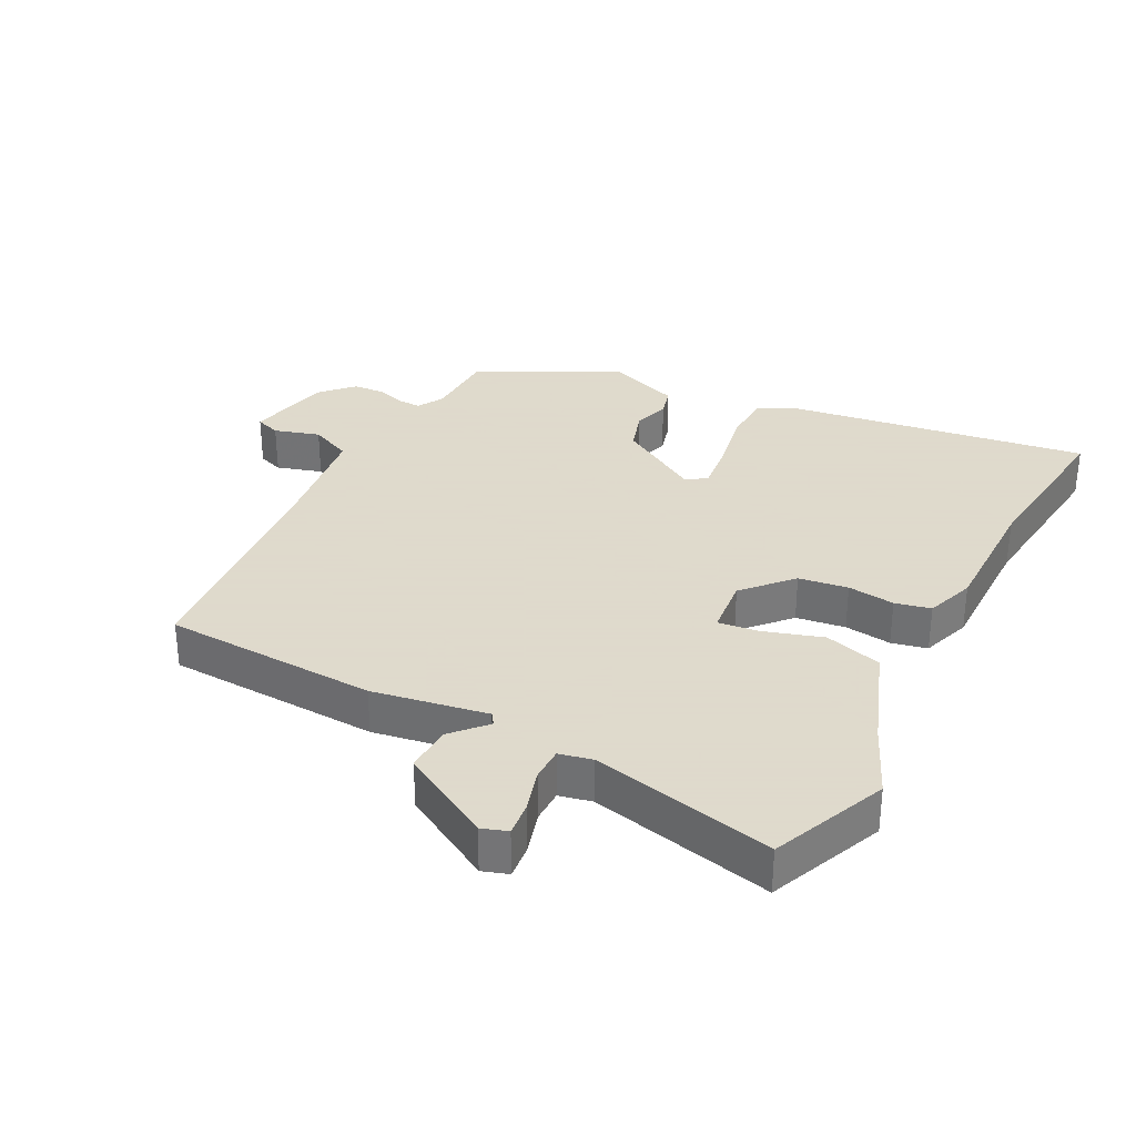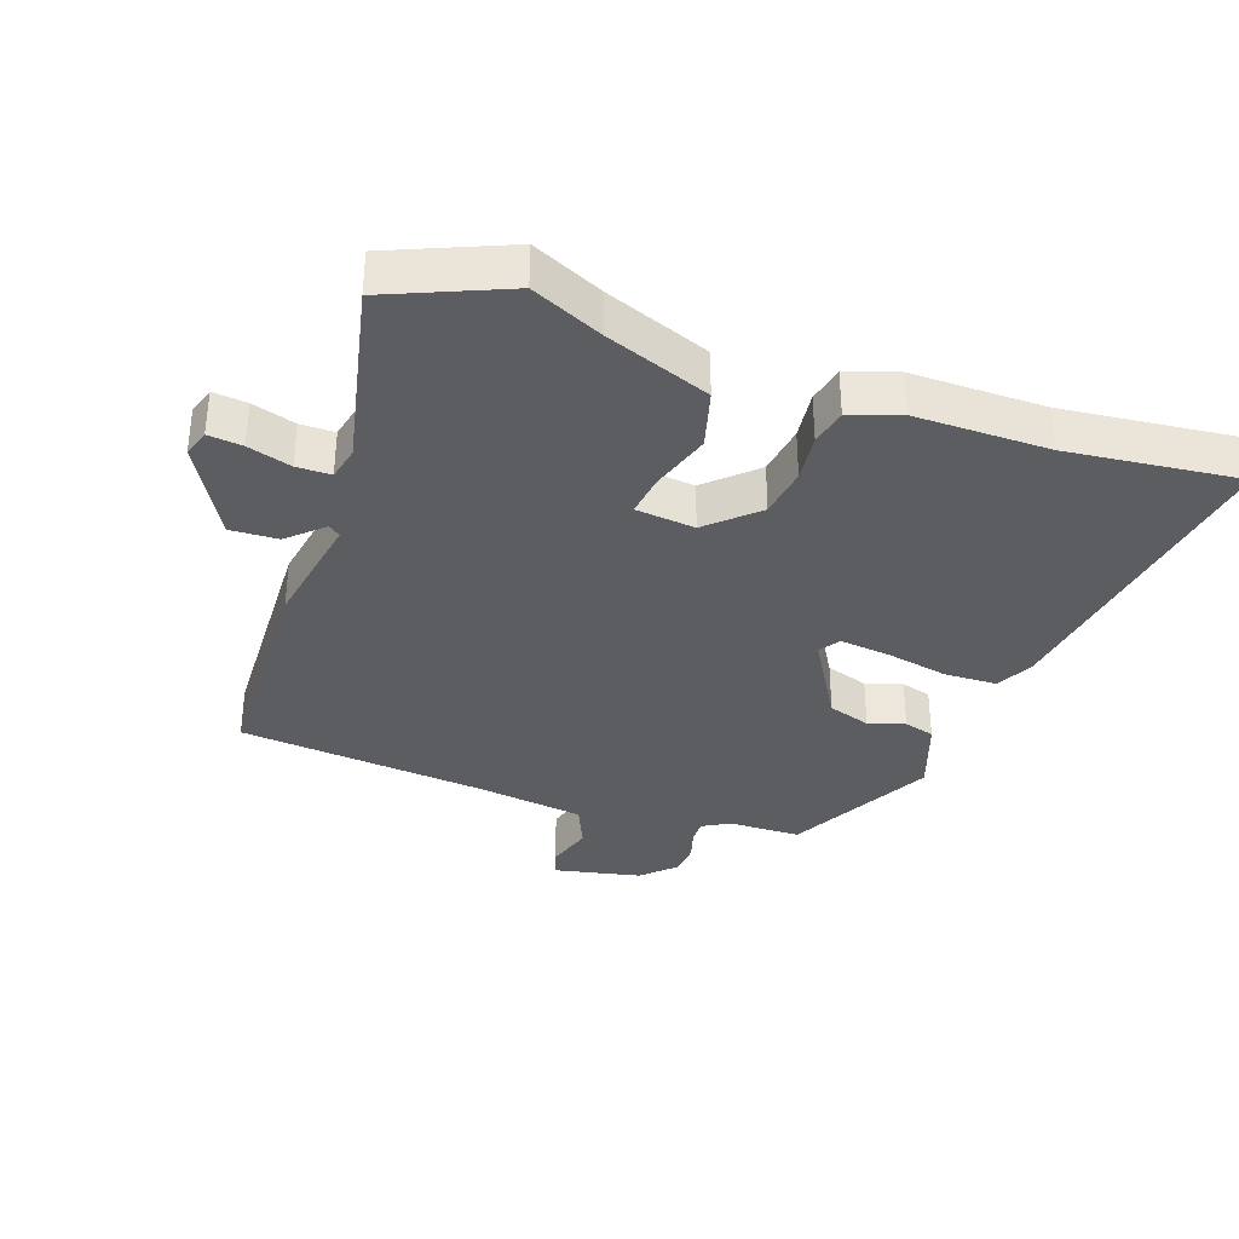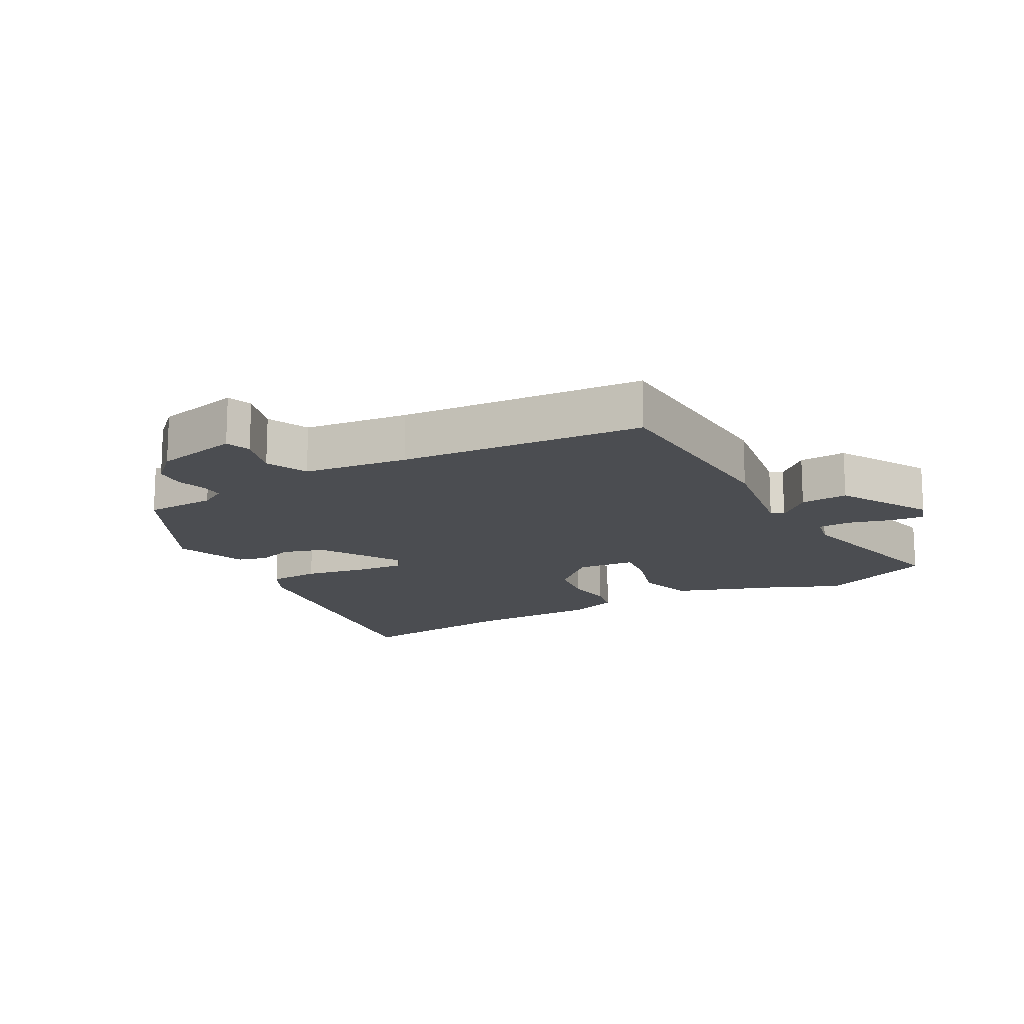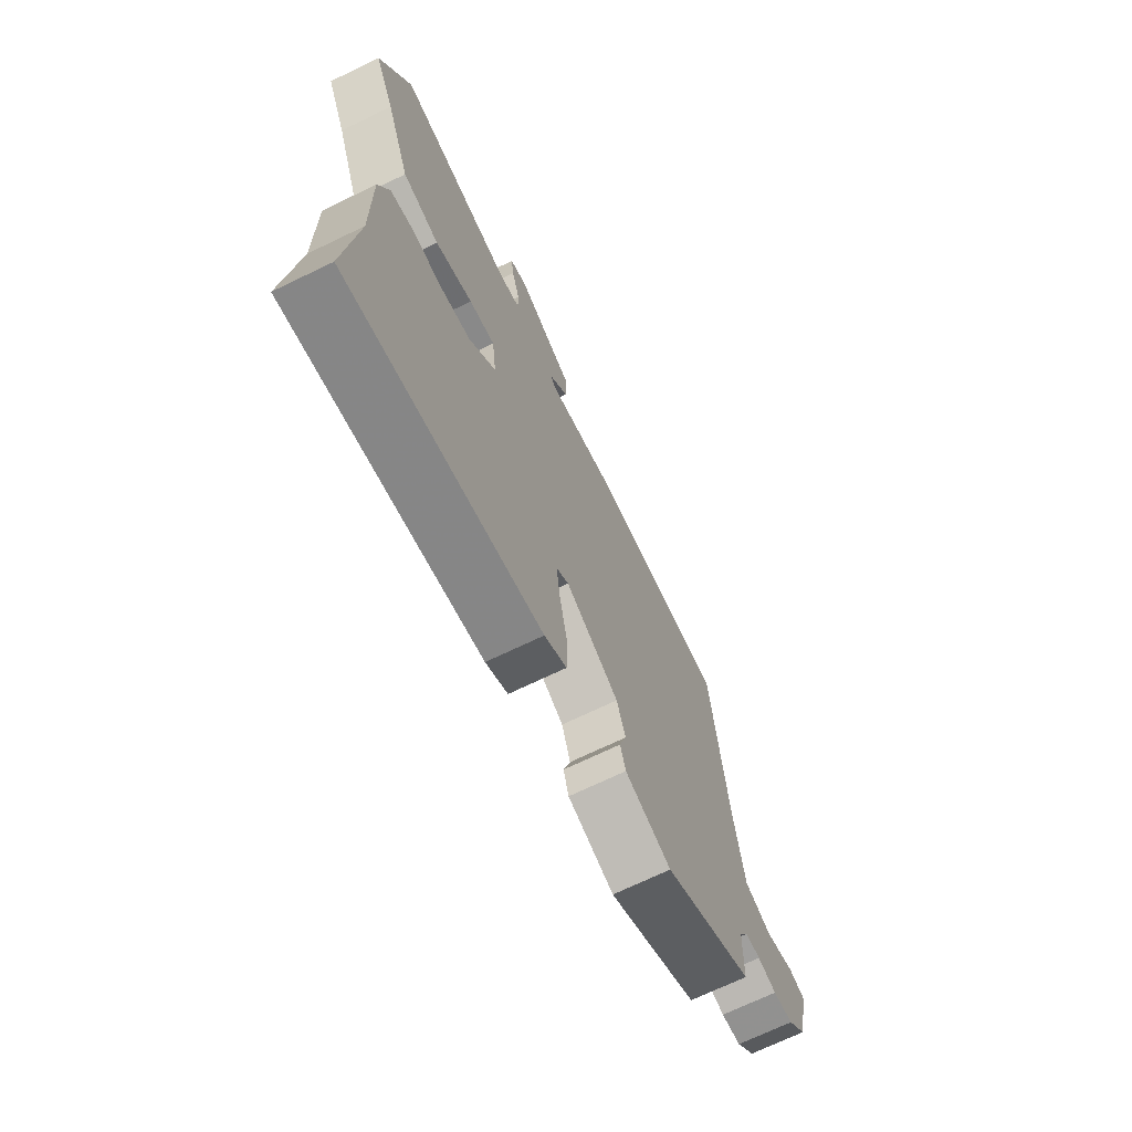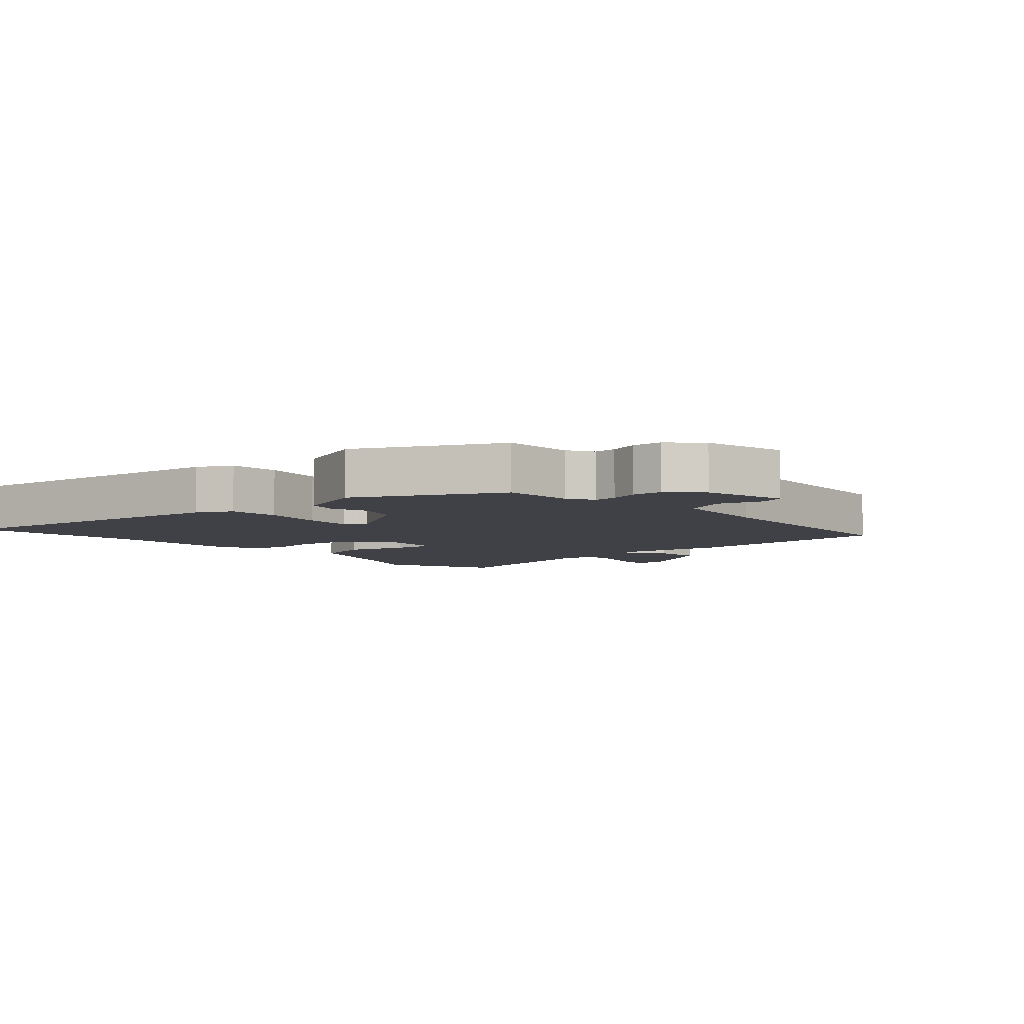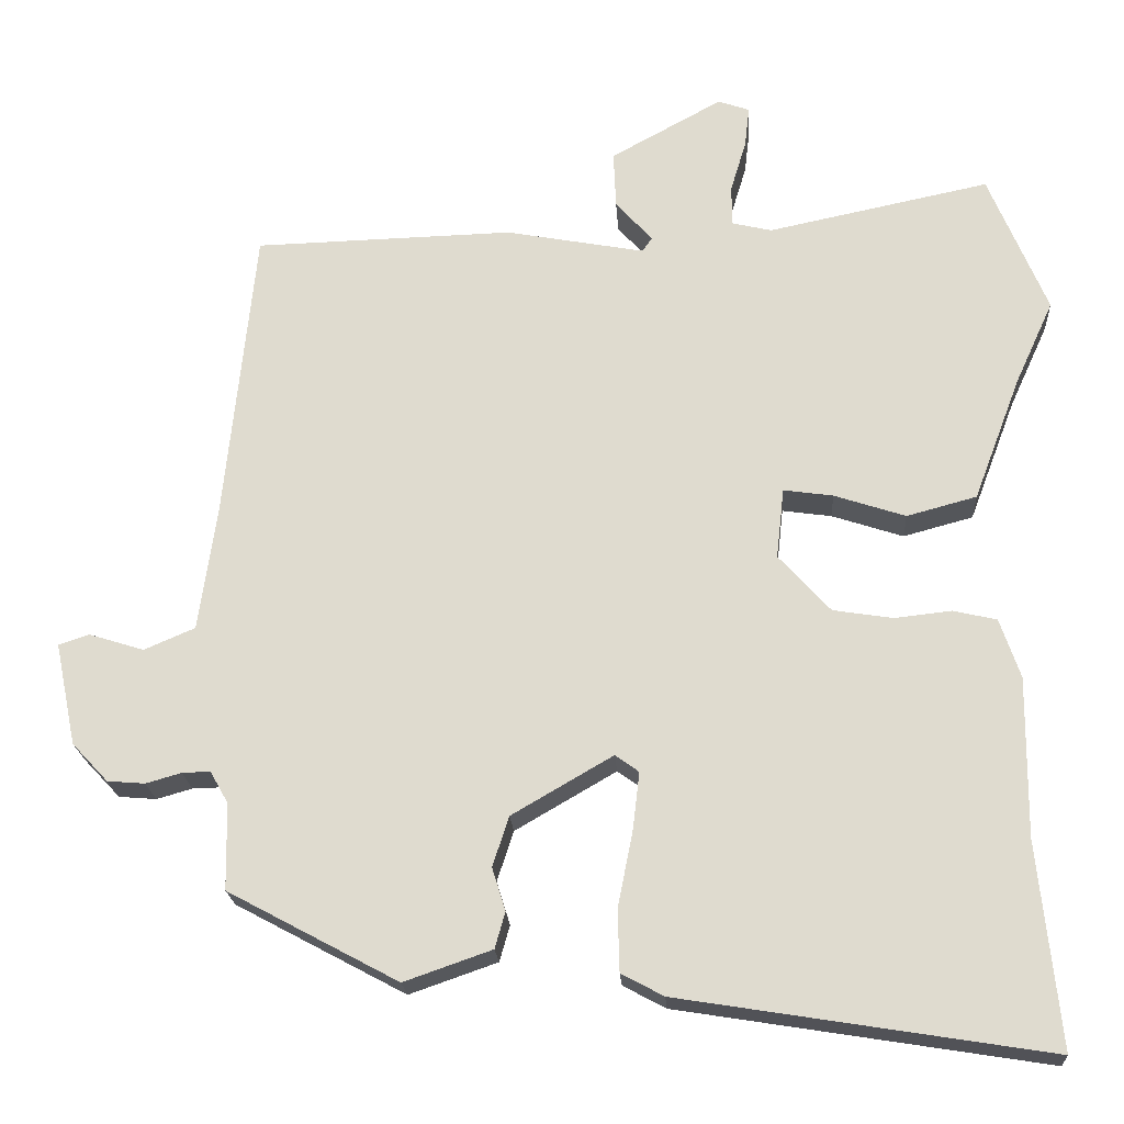
<metadata>
{"format":"obj","ext":"obj","renderer":"f3d","projection":"perspective","resolution":1024,"background":"white","views":[{"elev":32.4,"azim":28.0,"up":"+Y"},{"elev":-35.5,"azim":71.1,"up":"+Y"},{"elev":-15.6,"azim":-59.9,"up":"+Y"},{"elev":-70.1,"azim":115.8,"up":"+Z"},{"elev":-6.0,"azim":-136.5,"up":"+Y"},{"elev":-20.9,"azim":3.5,"up":"+Z"}]}
</metadata>
<code>
v -0.492 0.07 -0.383
v -0.494 0.07 -0.273
v -0.517 0.07 -0.232
v -0.553 0.07 -0.233
v -0.598 0.07 -0.246
v -0.646 0.07 -0.242
v -0.692 0.07 -0.193
v -0.719 0.07 -0.062
v -0.68 0.07 -0.049
v -0.61 0.07 -0.071
v -0.545 0.07 -0.043
v -0.522 0.07 0.118
v -0.484 0.07 0.495
v -0.153 0.07 0.504
v 0.024 0.07 0.471
v 0.037 0.07 0.489
v -0.01 0.07 0.541
v -0.013 0.07 0.614
v 0.129 0.07 0.692
v 0.169 0.07 0.678
v 0.163 0.07 0.626
v 0.143 0.07 0.56
v 0.143 0.07 0.508
v 0.194 0.07 0.496
v 0.477 0.07 0.555
v 0.551 0.07 0.376
v 0.502 0.07 0.269
v 0.442 0.07 0.111
v 0.353 0.07 0.087
v 0.262 0.07 0.117
v 0.199 0.07 0.126
v 0.189 0.07 0.036
v 0.255 0.07 -0.037
v 0.331 0.07 -0.049
v 0.404 0.07 -0.041
v 0.459 0.07 -0.054
v 0.485 0.07 -0.13
v 0.483 0.07 -0.333
v 0.51 0.07 -0.595
v 0.041 0.07 -0.52
v -0.013 0.07 -0.491
v -0.015 0.07 -0.412
v 0.004 0.07 -0.318
v 0.013 0.07 -0.242
v -0.017 0.07 -0.22
v -0.146 0.07 -0.295
v -0.167 0.07 -0.359
v -0.15 0.07 -0.414
v -0.163 0.07 -0.46
v -0.275 0.07 -0.499
v -0.492 0 -0.383
v -0.494 0 -0.273
v -0.517 0 -0.232
v -0.553 0 -0.233
v -0.598 0 -0.246
v -0.646 0 -0.242
v -0.692 0 -0.193
v -0.719 0 -0.062
v -0.68 0 -0.049
v -0.61 0 -0.071
v -0.545 0 -0.043
v -0.522 0 0.118
v -0.484 0 0.495
v -0.153 0 0.504
v 0.024 0 0.471
v 0.037 0 0.489
v -0.01 0 0.541
v -0.013 0 0.614
v 0.129 0 0.692
v 0.169 0 0.678
v 0.163 0 0.626
v 0.143 0 0.56
v 0.143 0 0.508
v 0.194 0 0.496
v 0.477 0 0.555
v 0.551 0 0.376
v 0.502 0 0.269
v 0.442 0 0.111
v 0.353 0 0.087
v 0.262 0 0.117
v 0.199 0 0.126
v 0.189 0 0.036
v 0.255 0 -0.037
v 0.331 0 -0.049
v 0.404 0 -0.041
v 0.459 0 -0.054
v 0.485 0 -0.13
v 0.483 0 -0.333
v 0.51 0 -0.595
v 0.041 0 -0.52
v -0.013 0 -0.491
v -0.015 0 -0.412
v 0.004 0 -0.318
v 0.013 0 -0.242
v -0.017 0 -0.22
v -0.146 0 -0.295
v -0.167 0 -0.359
v -0.15 0 -0.414
v -0.163 0 -0.46
v -0.275 0 -0.499
f 47 48 49 50
f 46 47 50 1
f 45 46 1 2
f 40 41 42 43
f 38 39 40 43
f 38 43 44
f 37 38 44 45
f 34 35 36 37
f 33 34 37 45
f 27 28 29 30
f 27 30 31
f 24 25 26 27
f 23 24 27 31
f 19 20 21 22
f 19 22 23
f 16 17 18 19
f 16 19 23
f 15 16 23 31
f 12 13 14 15
f 11 12 15 31
f 7 8 9 10
f 4 5 6 7
f 3 4 7 10
f 33 45 2 3
f 32 33 3 10
f 10 11 31 32
f 100 99 98 97
f 51 100 97 96
f 52 51 96 95
f 93 92 91 90
f 93 90 89 88
f 94 93 88
f 95 94 88 87
f 87 86 85 84
f 95 87 84 83
f 80 79 78 77
f 81 80 77
f 77 76 75 74
f 81 77 74 73
f 72 71 70 69
f 73 72 69
f 69 68 67 66
f 73 69 66
f 81 73 66 65
f 65 64 63 62
f 81 65 62 61
f 60 59 58 57
f 57 56 55 54
f 60 57 54 53
f 53 52 95 83
f 60 53 83 82
f 82 81 61 60
f 1 51 52 2
f 2 52 53 3
f 3 53 54 4
f 4 54 55 5
f 5 55 56 6
f 6 56 57 7
f 7 57 58 8
f 8 58 59 9
f 9 59 60 10
f 10 60 61 11
f 11 61 62 12
f 12 62 63 13
f 13 63 64 14
f 14 64 65 15
f 15 65 66 16
f 16 66 67 17
f 17 67 68 18
f 18 68 69 19
f 19 69 70 20
f 20 70 71 21
f 21 71 72 22
f 22 72 73 23
f 23 73 74 24
f 24 74 75 25
f 25 75 76 26
f 26 76 77 27
f 27 77 78 28
f 28 78 79 29
f 29 79 80 30
f 30 80 81 31
f 31 81 82 32
f 32 82 83 33
f 33 83 84 34
f 34 84 85 35
f 35 85 86 36
f 36 86 87 37
f 37 87 88 38
f 38 88 89 39
f 39 89 90 40
f 40 90 91 41
f 41 91 92 42
f 42 92 93 43
f 43 93 94 44
f 44 94 95 45
f 45 95 96 46
f 46 96 97 47
f 47 97 98 48
f 48 98 99 49
f 49 99 100 50
f 50 100 51 1

</code>
